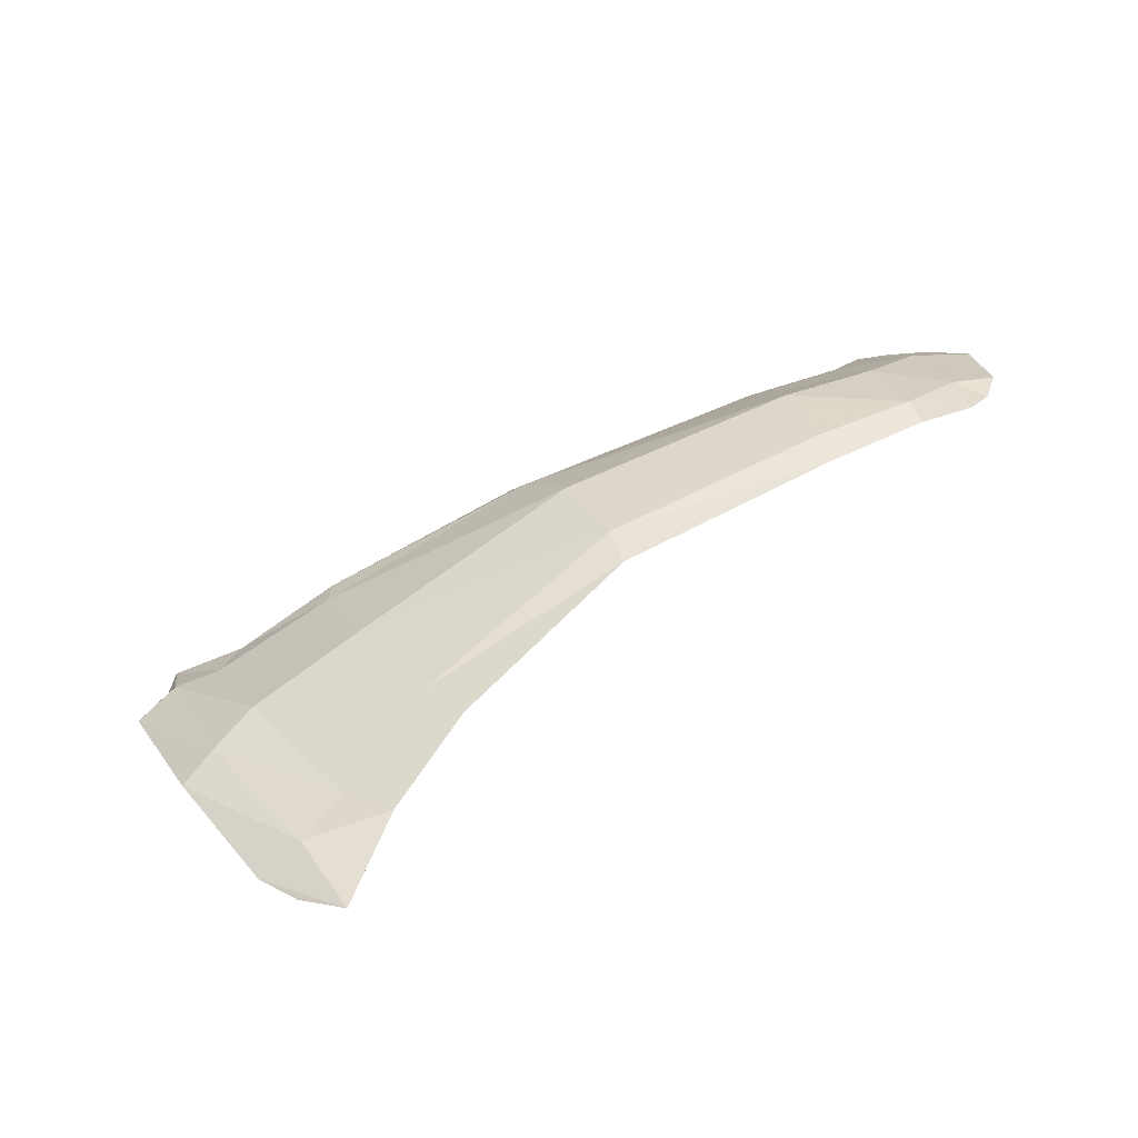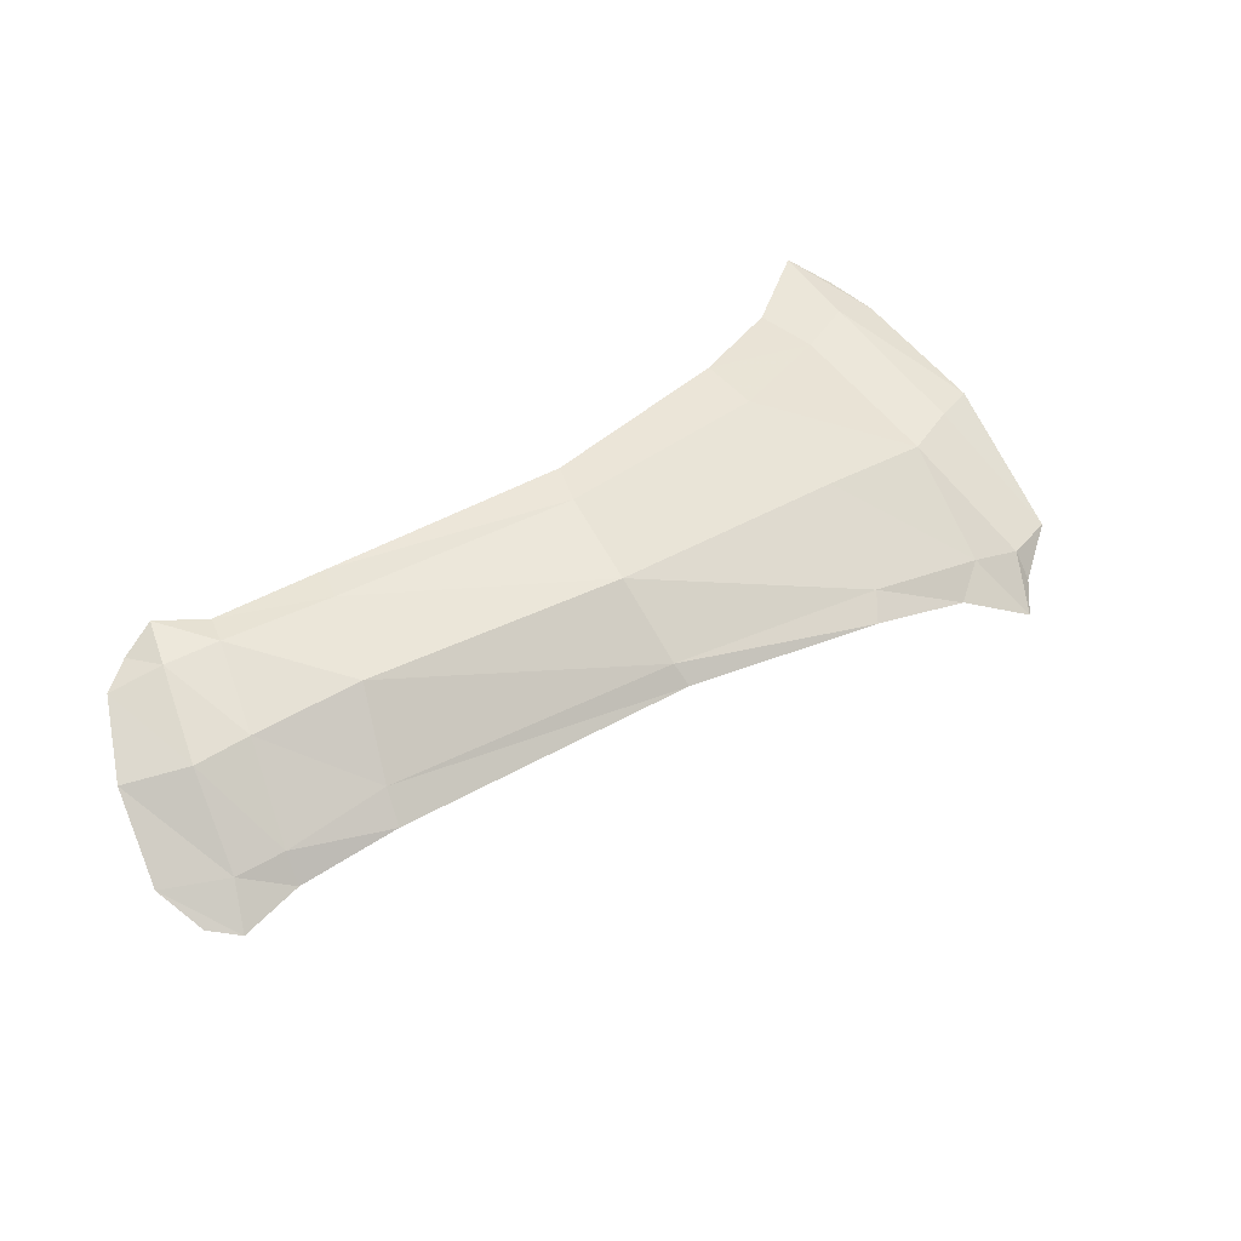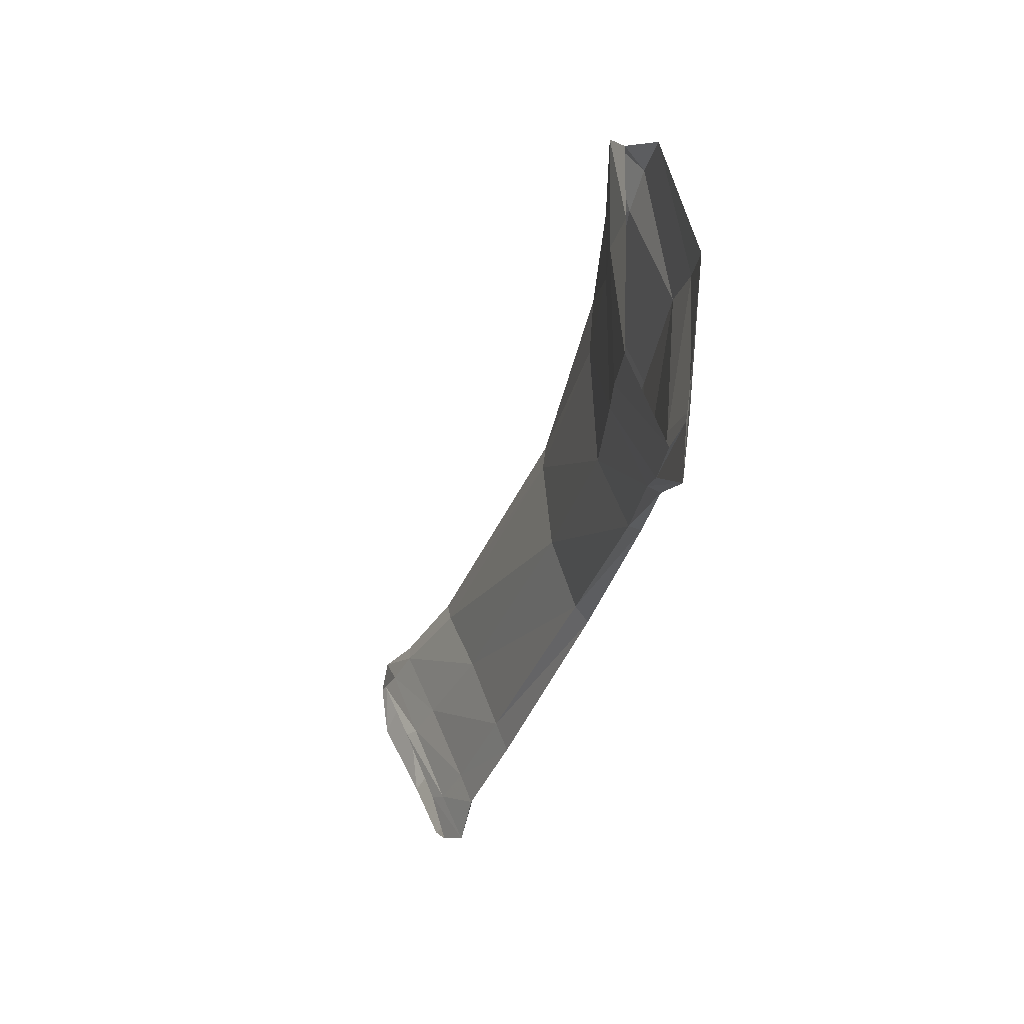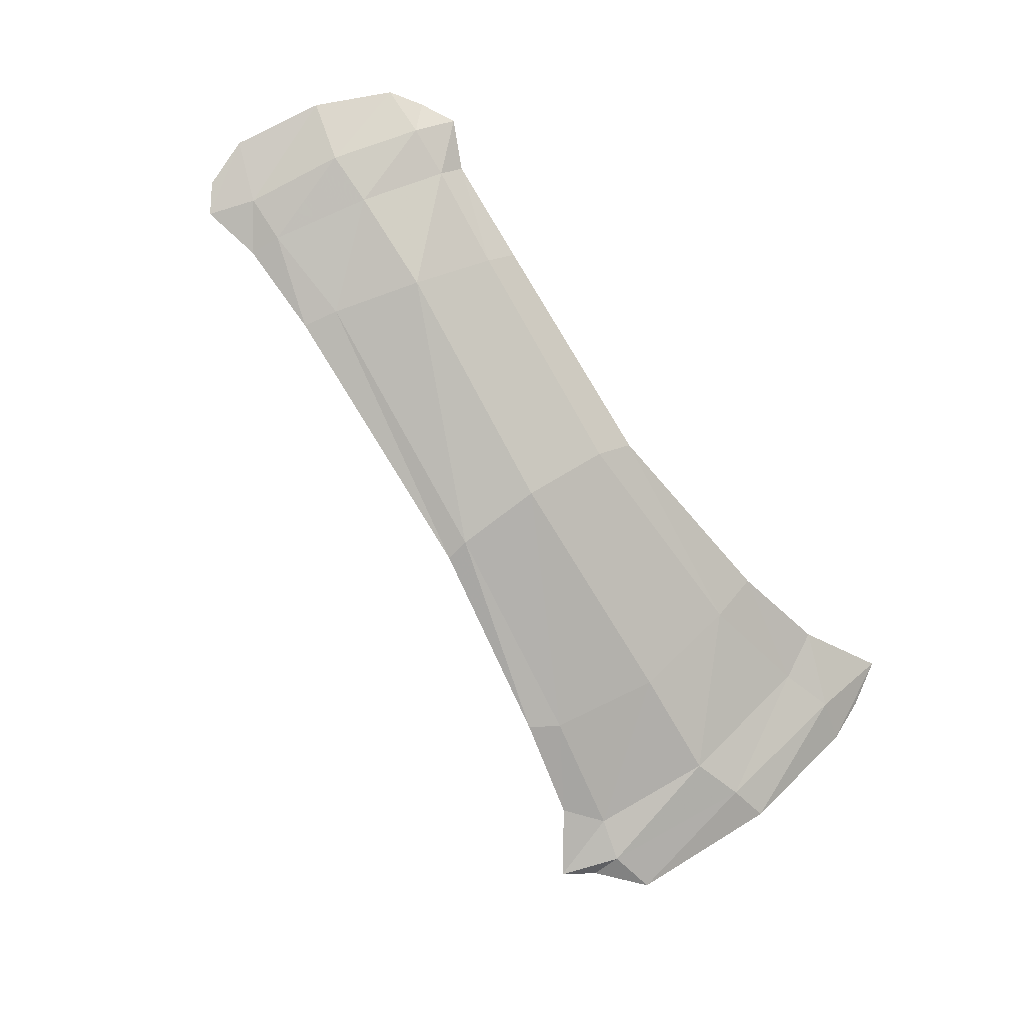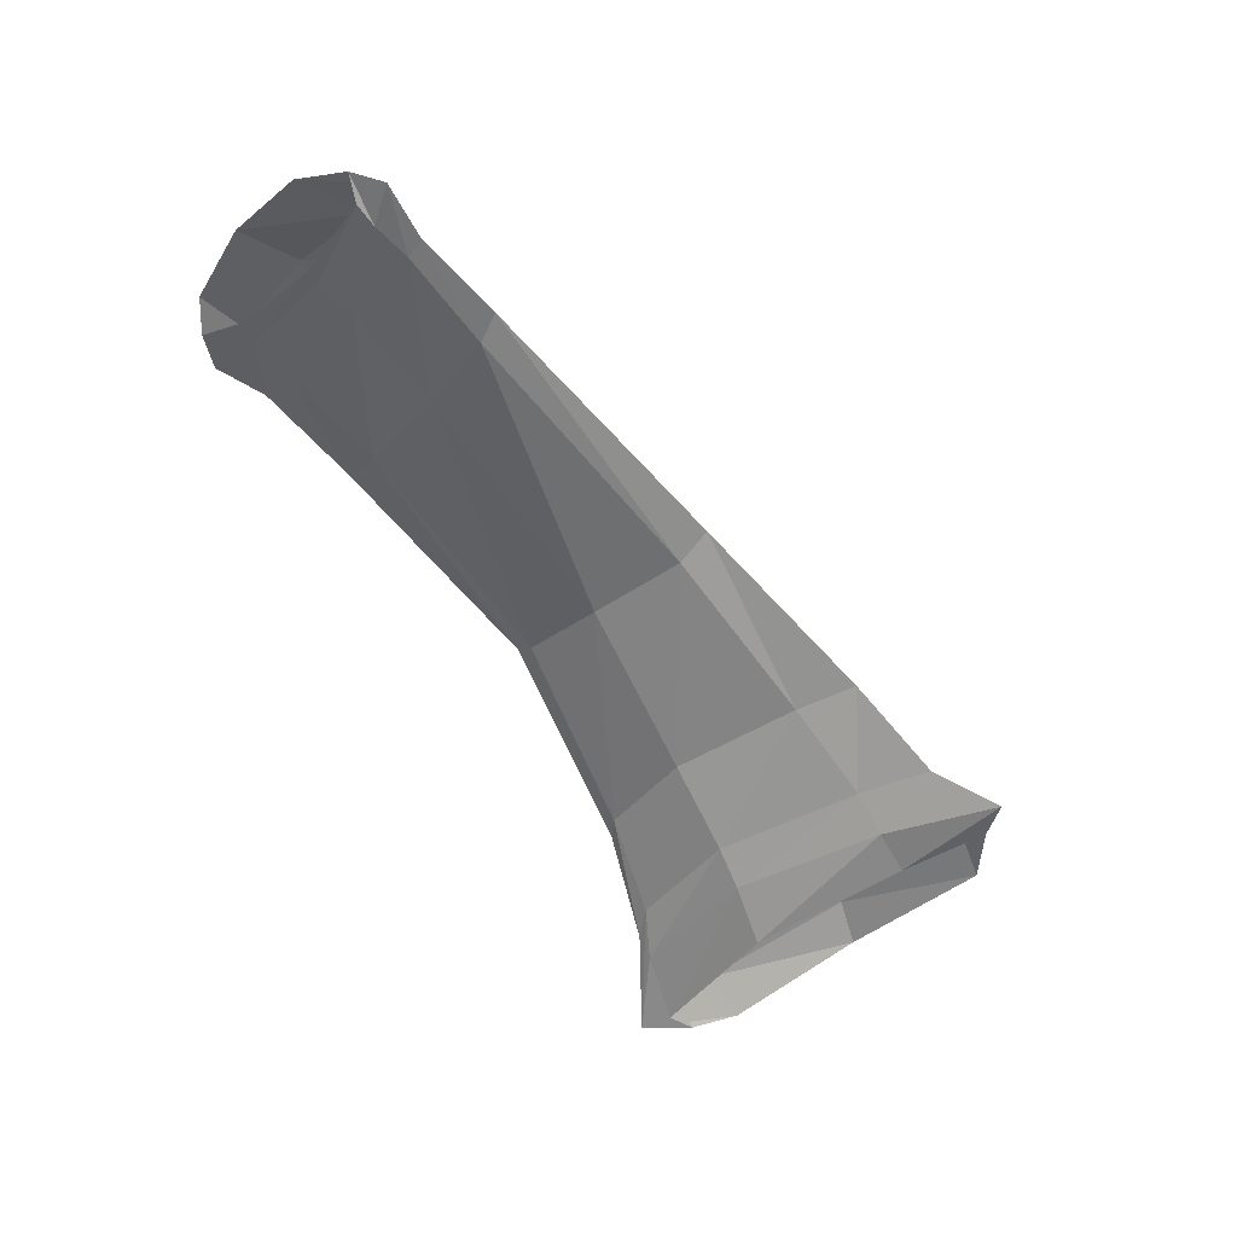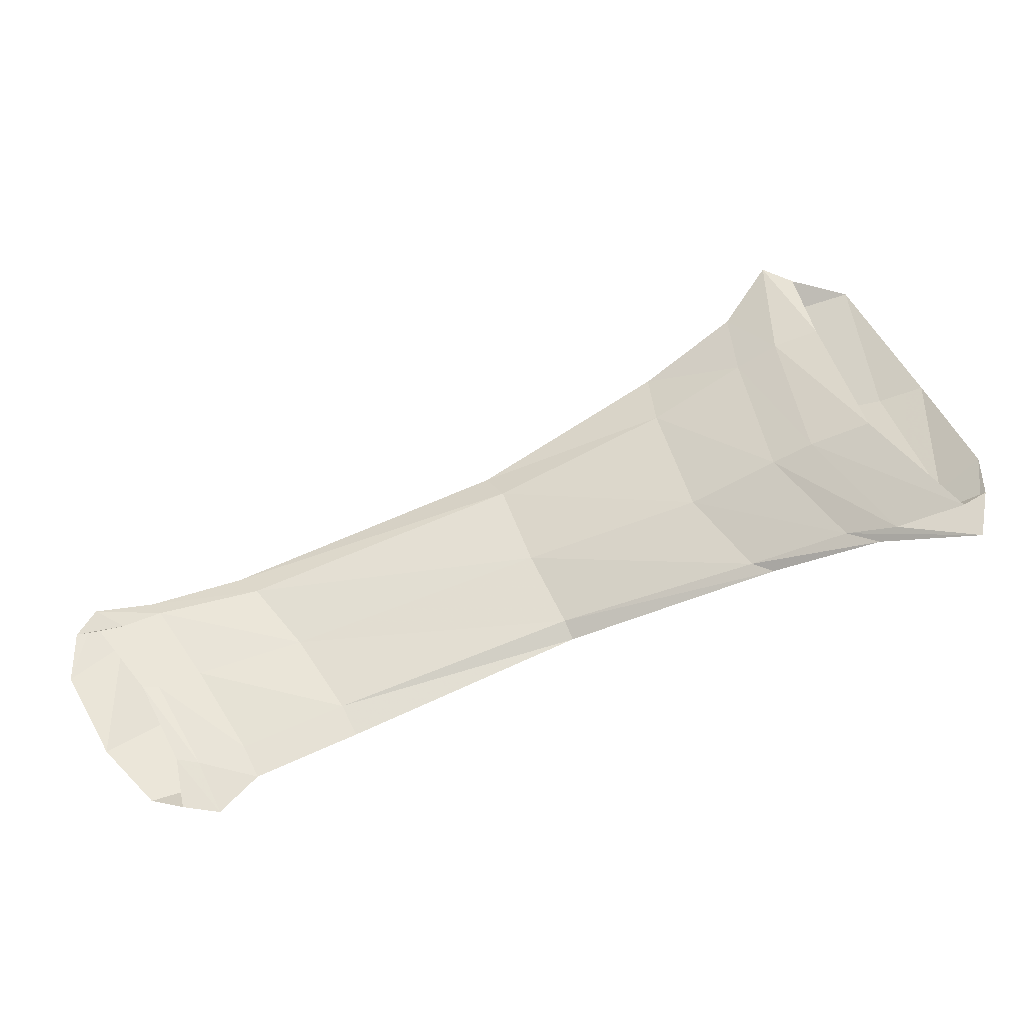
<metadata>
{"format":"obj","ext":"obj","renderer":"f3d","projection":"perspective","resolution":1024,"background":"white","views":[{"elev":14.6,"azim":-49.5,"up":"+Z"},{"elev":78.7,"azim":128.6,"up":"+Z"},{"elev":-18.4,"azim":-130.9,"up":"+Y"},{"elev":76.5,"azim":-145.8,"up":"+Z"},{"elev":-36.8,"azim":109.1,"up":"+Z"},{"elev":-38.1,"azim":171.6,"up":"+Y"}]}
</metadata>
<code>
v -0.0137 19.31 1.326
v -0.2413 19.37 1.225
v 0.003182 19.33 1.328
v -0.2314 19.42 1.236
v 0.01106 19.33 1.332
v -0.2266 19.45 1.24
v 0.01103 19.32 1.335
v -0.2444 19.44 1.237
v -0.003896 19.29 1.339
v -0.2649 19.4 1.233
v -0.02087 19.27 1.335
v -0.2739 19.35 1.218
v -0.03122 19.27 1.33
v -0.2734 19.34 1.216
v -0.02761 19.29 1.327
v -0.2659 19.33 1.217
v -0.1304 19.38 1.292
v -0.1395 19.35 1.288
v -0.1255 19.39 1.298
v -0.1274 19.38 1.301
v -0.137 19.36 1.305
v -0.1476 19.33 1.297
v -0.1538 19.32 1.291
v -0.1507 19.33 1.288
v -0.04852 19.35 1.318
v -0.1904 19.36 1.262
v -0.04234 19.36 1.322
v -0.04874 19.35 1.325
v -0.06678 19.32 1.329
v -0.08055 19.3 1.321
v -0.0852 19.29 1.315
v -0.08009 19.3 1.314
v -0.1809 19.4 1.268
v -0.06451 19.33 1.316
v -0.1794 19.42 1.271
v -0.1877 19.41 1.269
v -0.2054 19.38 1.268
v -0.2127 19.35 1.26
v -0.2143 19.33 1.256
v -0.2077 19.33 1.258
v -0.01655 19.34 1.324
v -0.2142 19.37 1.244
v -0.01337 19.35 1.327
v -0.01843 19.34 1.33
v -0.03628 19.31 1.335
v -0.05104 19.29 1.33
v -0.0544 19.28 1.324
v -0.04911 19.29 1.323
v -0.2068 19.41 1.251
v -0.03217 19.32 1.324
v -0.205 19.44 1.253
v -0.2188 19.43 1.25
v -0.2364 19.4 1.25
v -0.2459 19.35 1.236
v -0.2438 19.33 1.235
v -0.2345 19.34 1.239
v -0.00461 19.34 1.326
v -0.225 19.37 1.236
v 0.005622 19.34 1.33
v -0.004583 19.33 1.333
v -0.02047 19.31 1.339
v -0.03617 19.28 1.335
v -0.04332 19.27 1.329
v -0.03495 19.28 1.327
v -0.2181 19.42 1.242
v -0.01909 19.31 1.326
v -0.2171 19.46 1.243
v -0.2301 19.44 1.245
v -0.2528 19.4 1.241
v -0.2634 19.35 1.228
v -0.2704 19.32 1.217
v -0.2479 19.33 1.229
f 66 57 3 1
f 57 59 5 3
f 59 60 7 5
f 60 61 9 7
f 61 62 11 9
f 62 63 13 11
f 63 64 15 13
f 64 66 1 15
f 65 58 2 4
f 67 65 4 6
f 68 67 6 8
f 69 68 8 10
f 70 69 10 12
f 71 70 12 14
f 72 71 14 16
f 58 72 16 2
f 25 34 18 17
f 27 25 17 19
f 28 27 19 20
f 29 28 20 21
f 30 29 21 22
f 31 30 22 23
f 32 31 23 24
f 34 32 24 18
f 26 33 17 18
f 33 35 19 17
f 35 36 20 19
f 36 37 21 20
f 37 38 22 21
f 38 39 23 22
f 39 40 24 23
f 40 26 18 24
f 41 50 34 25
f 43 41 25 27
f 44 43 27 28
f 45 44 28 29
f 46 45 29 30
f 47 46 30 31
f 48 47 31 32
f 50 48 32 34
f 42 49 33 26
f 49 51 35 33
f 51 52 36 35
f 52 53 37 36
f 53 54 38 37
f 54 55 39 38
f 55 56 40 39
f 56 42 26 40
f 57 66 50 41
f 59 57 41 43
f 60 59 43 44
f 61 60 44 45
f 62 61 45 46
f 63 62 46 47
f 64 63 47 48
f 66 64 48 50
f 58 65 49 42
f 65 67 51 49
f 67 68 52 51
f 68 69 53 52
f 69 70 54 53
f 70 71 55 54
f 71 72 56 55
f 72 58 42 56

</code>
